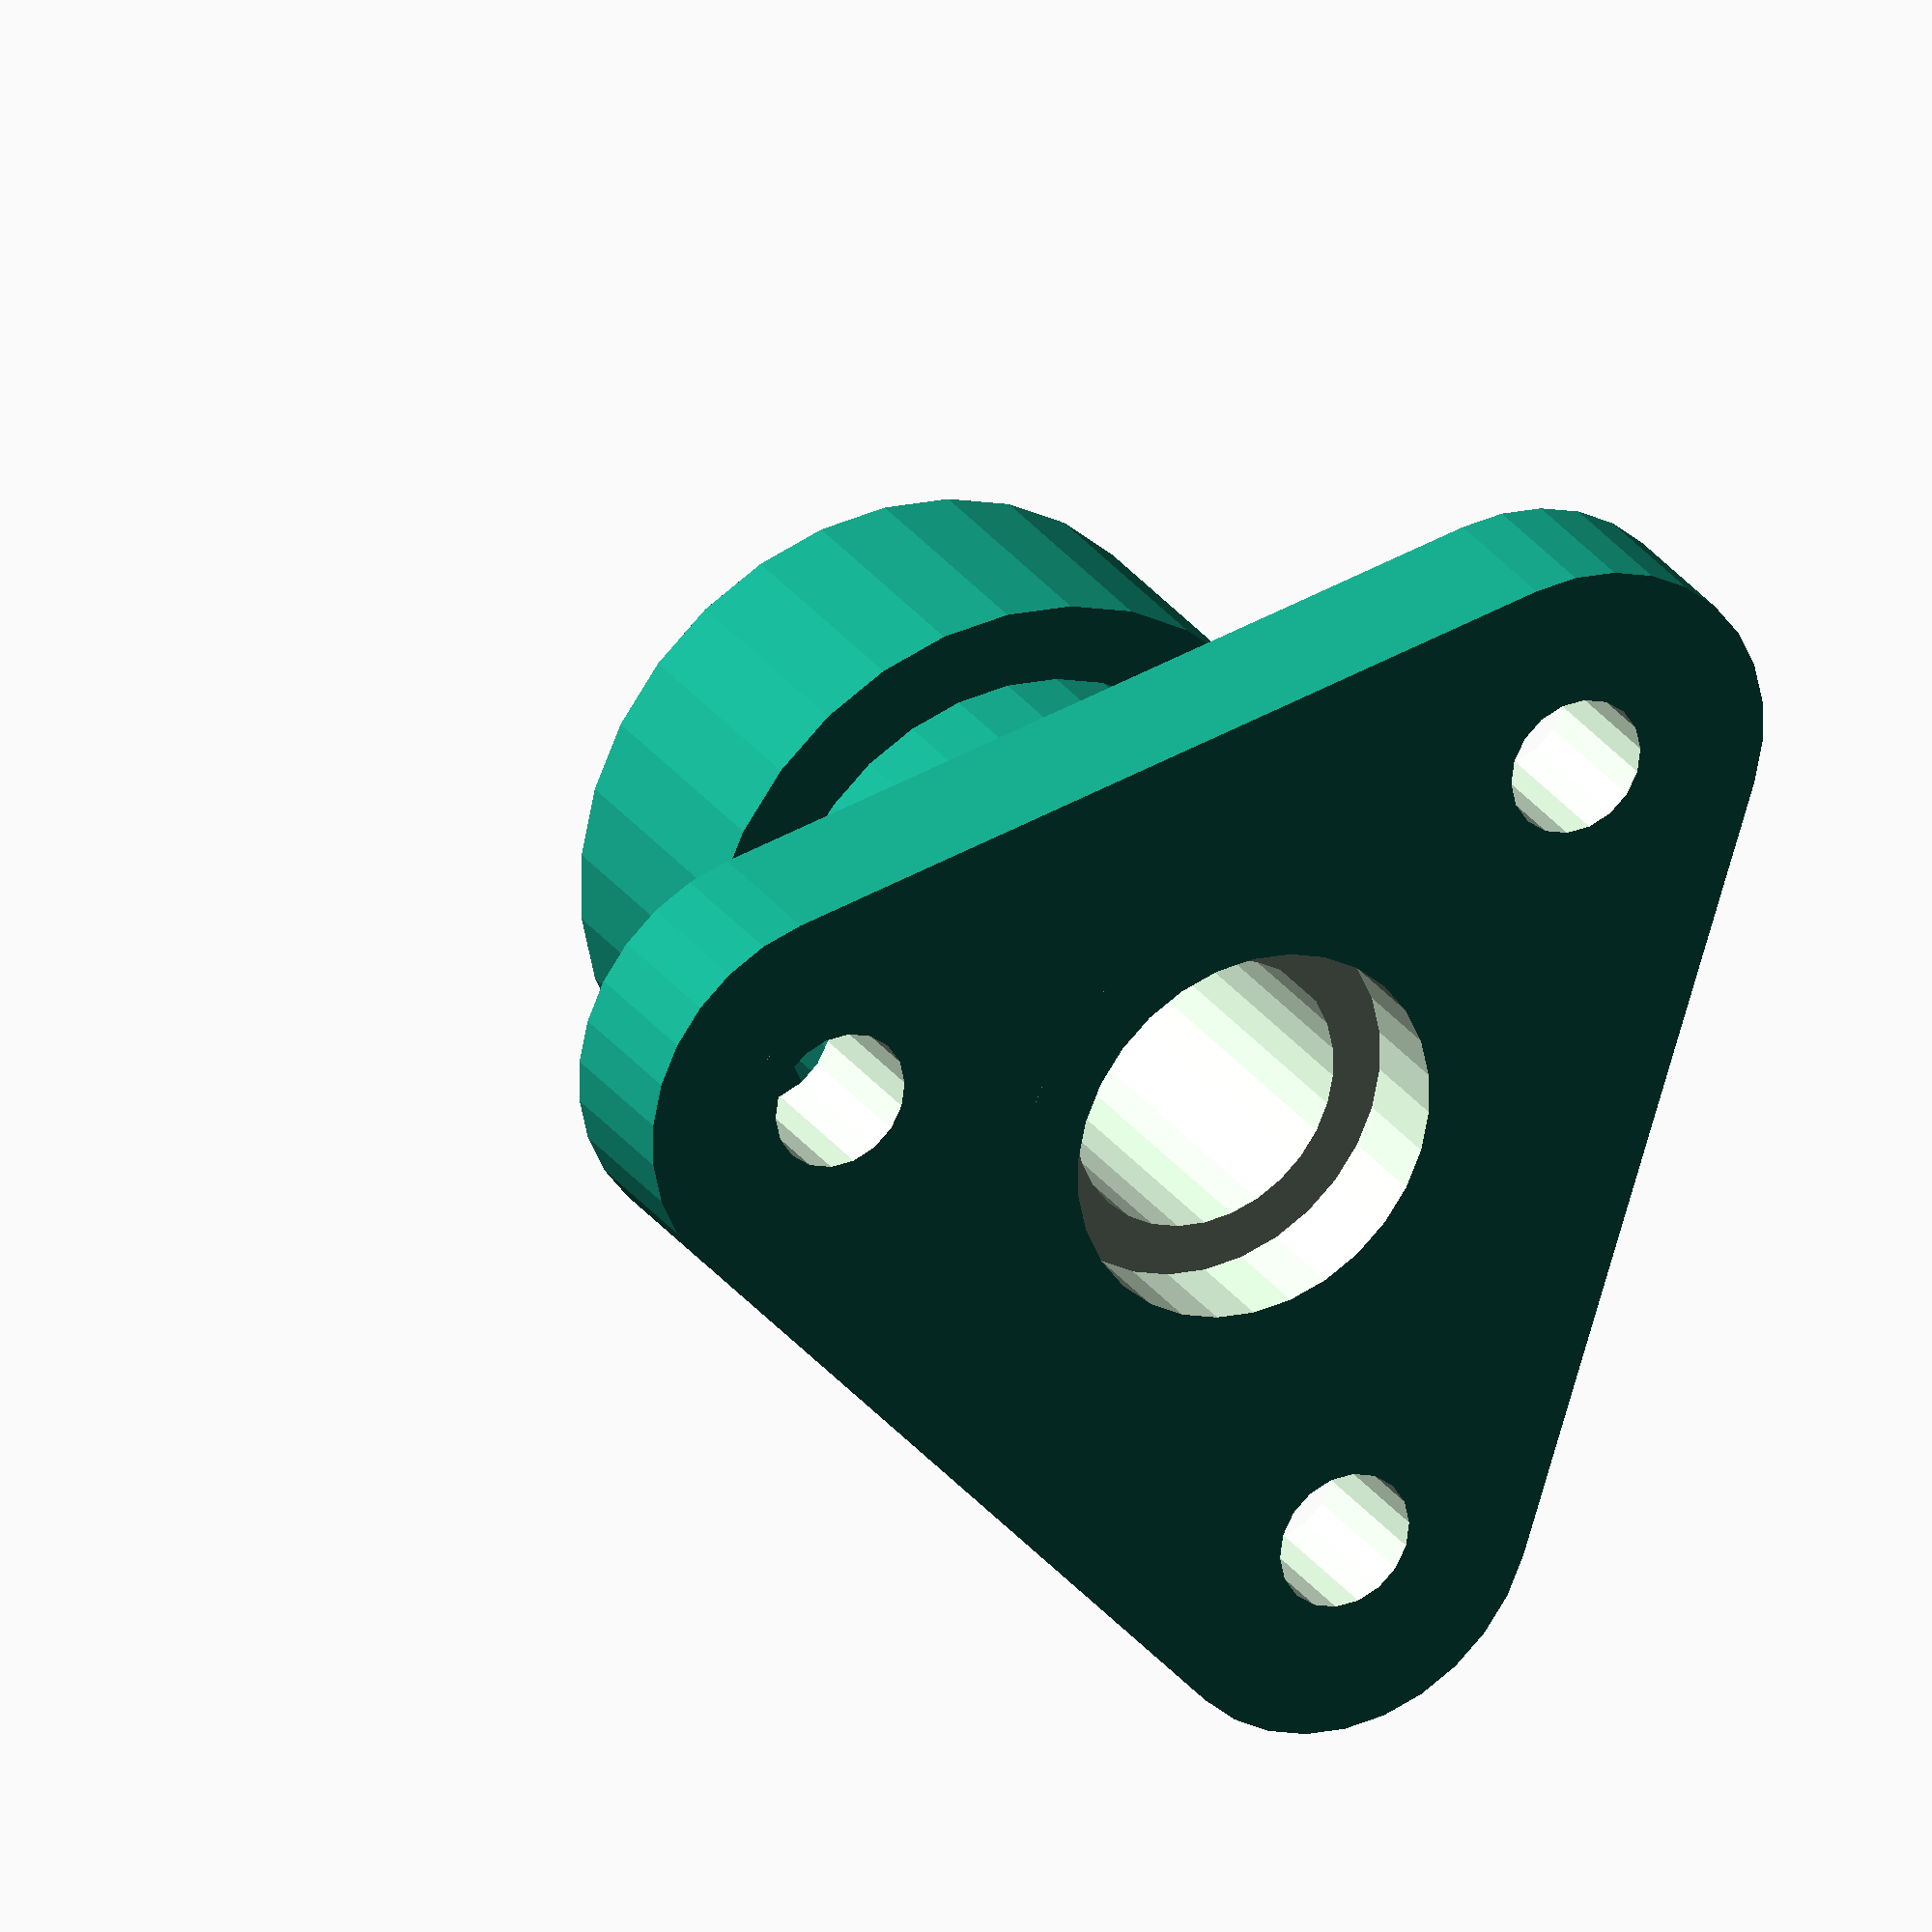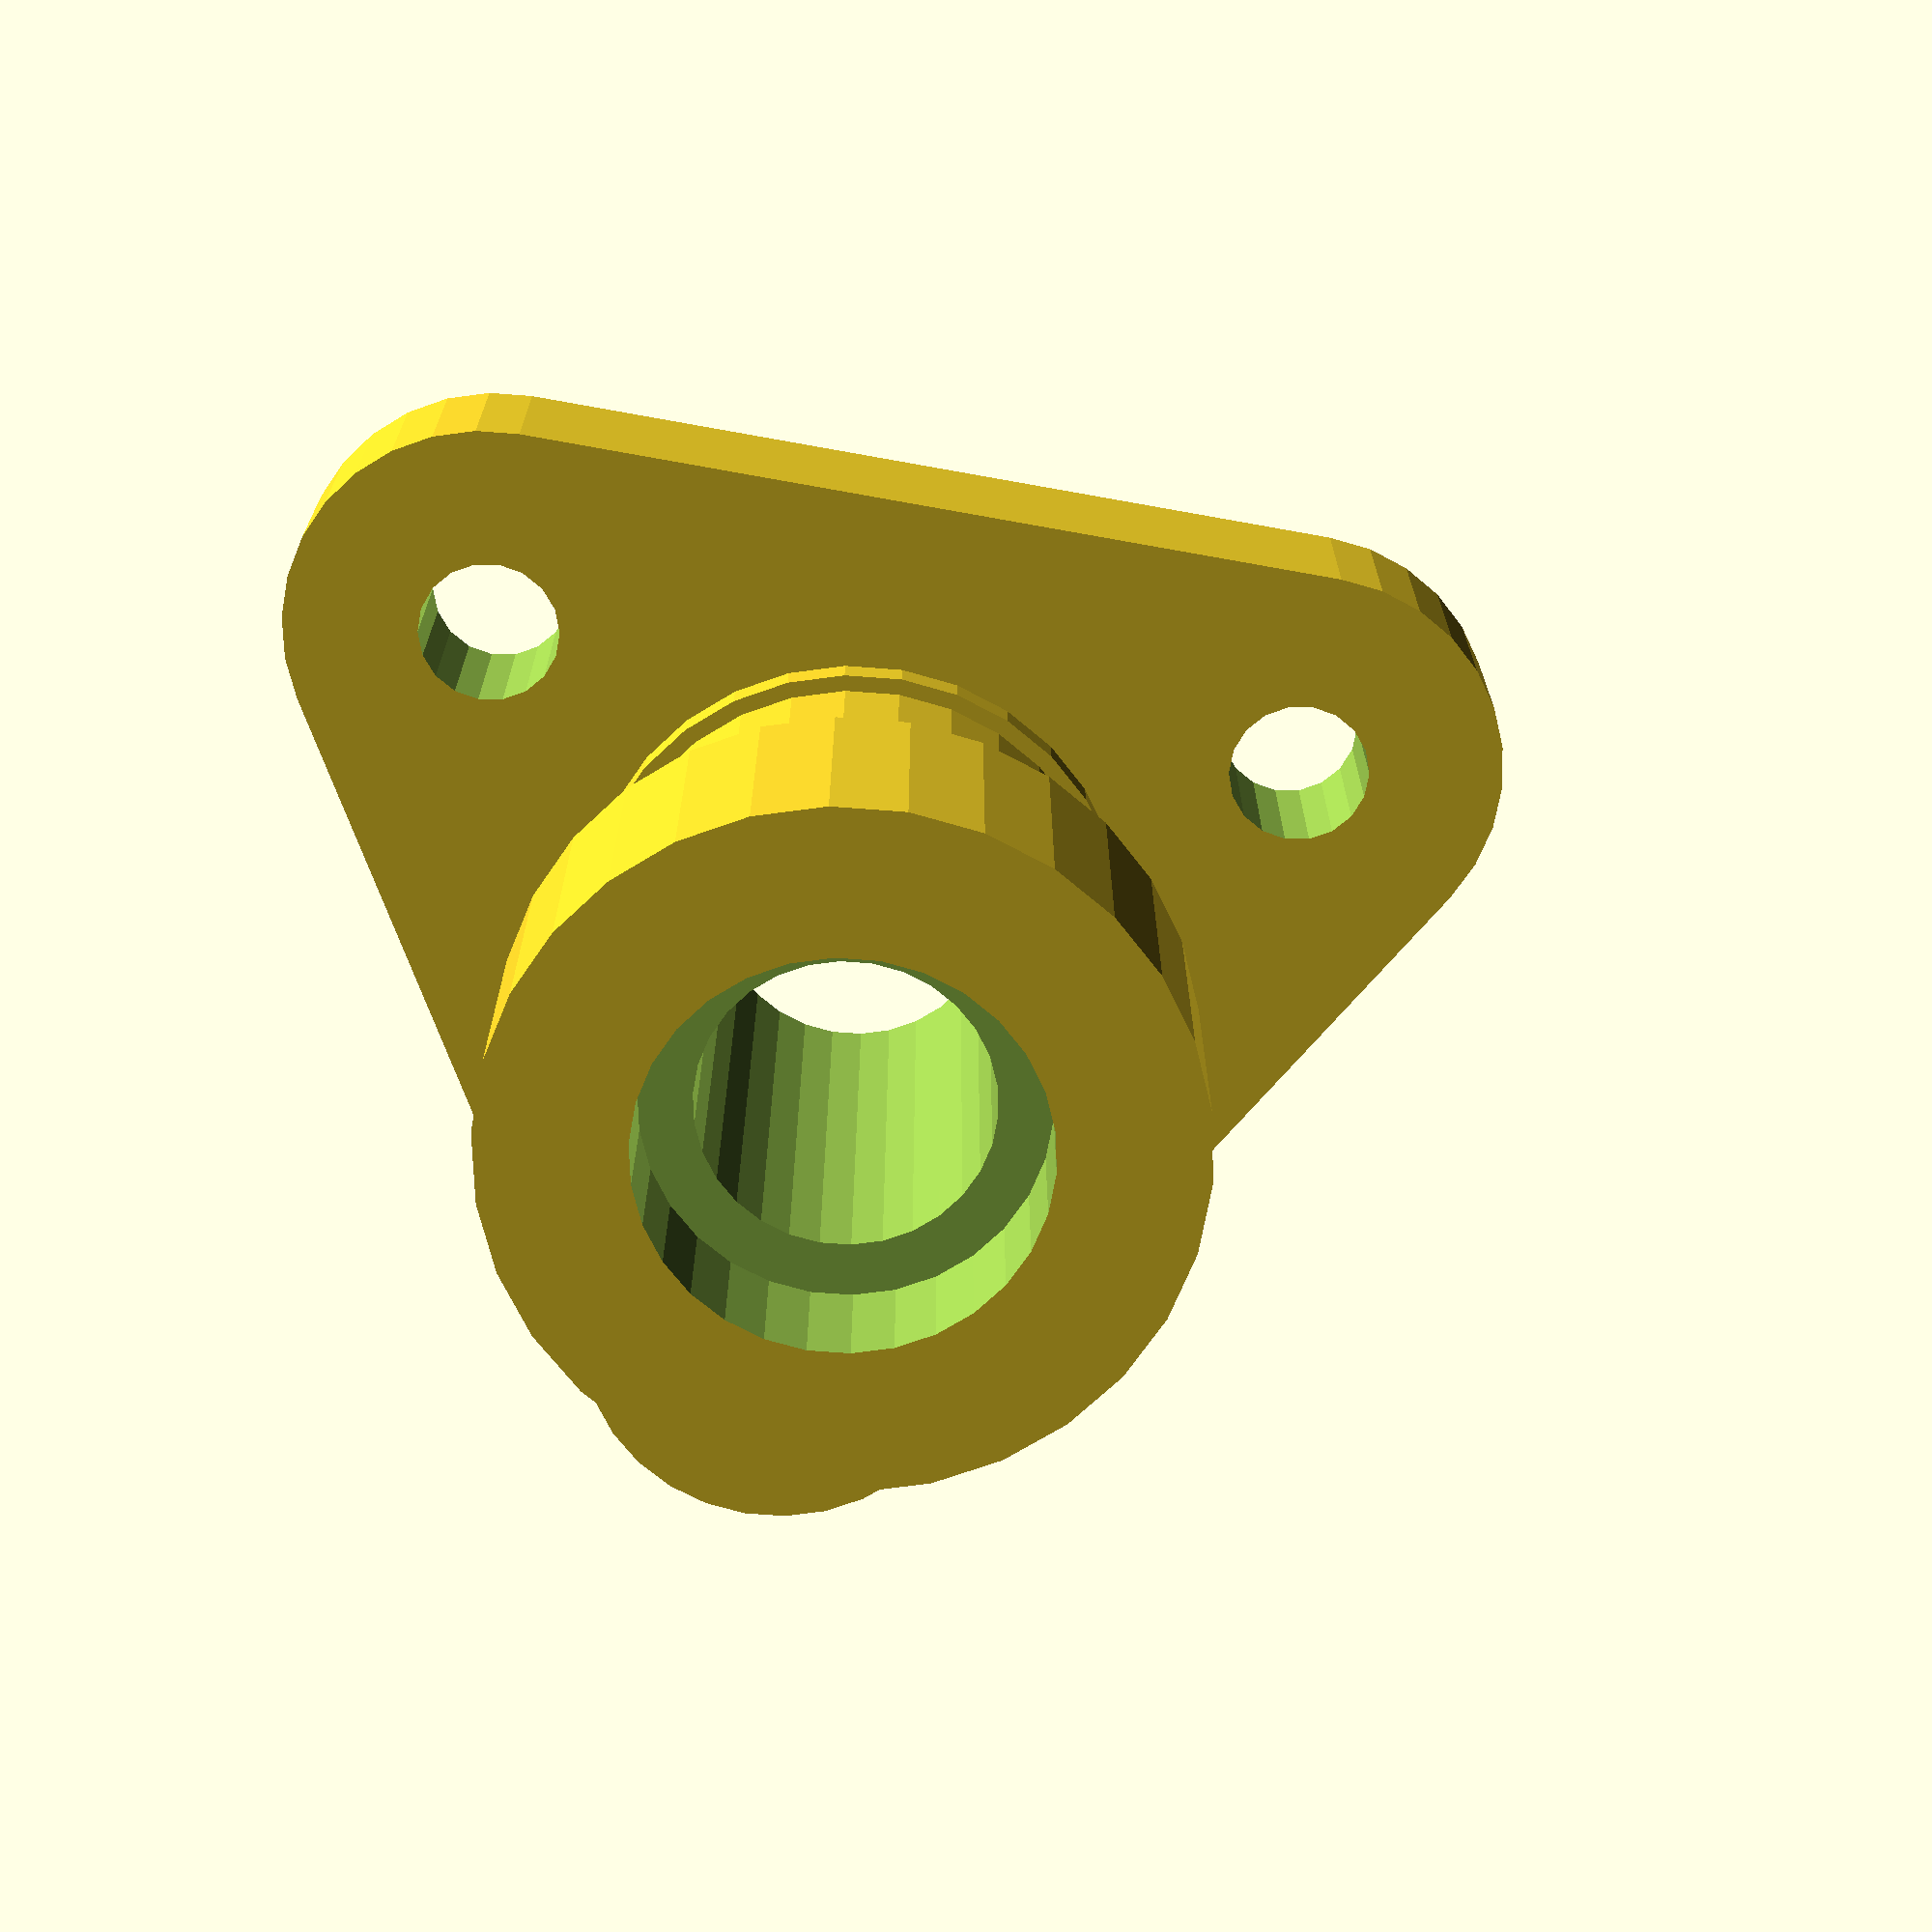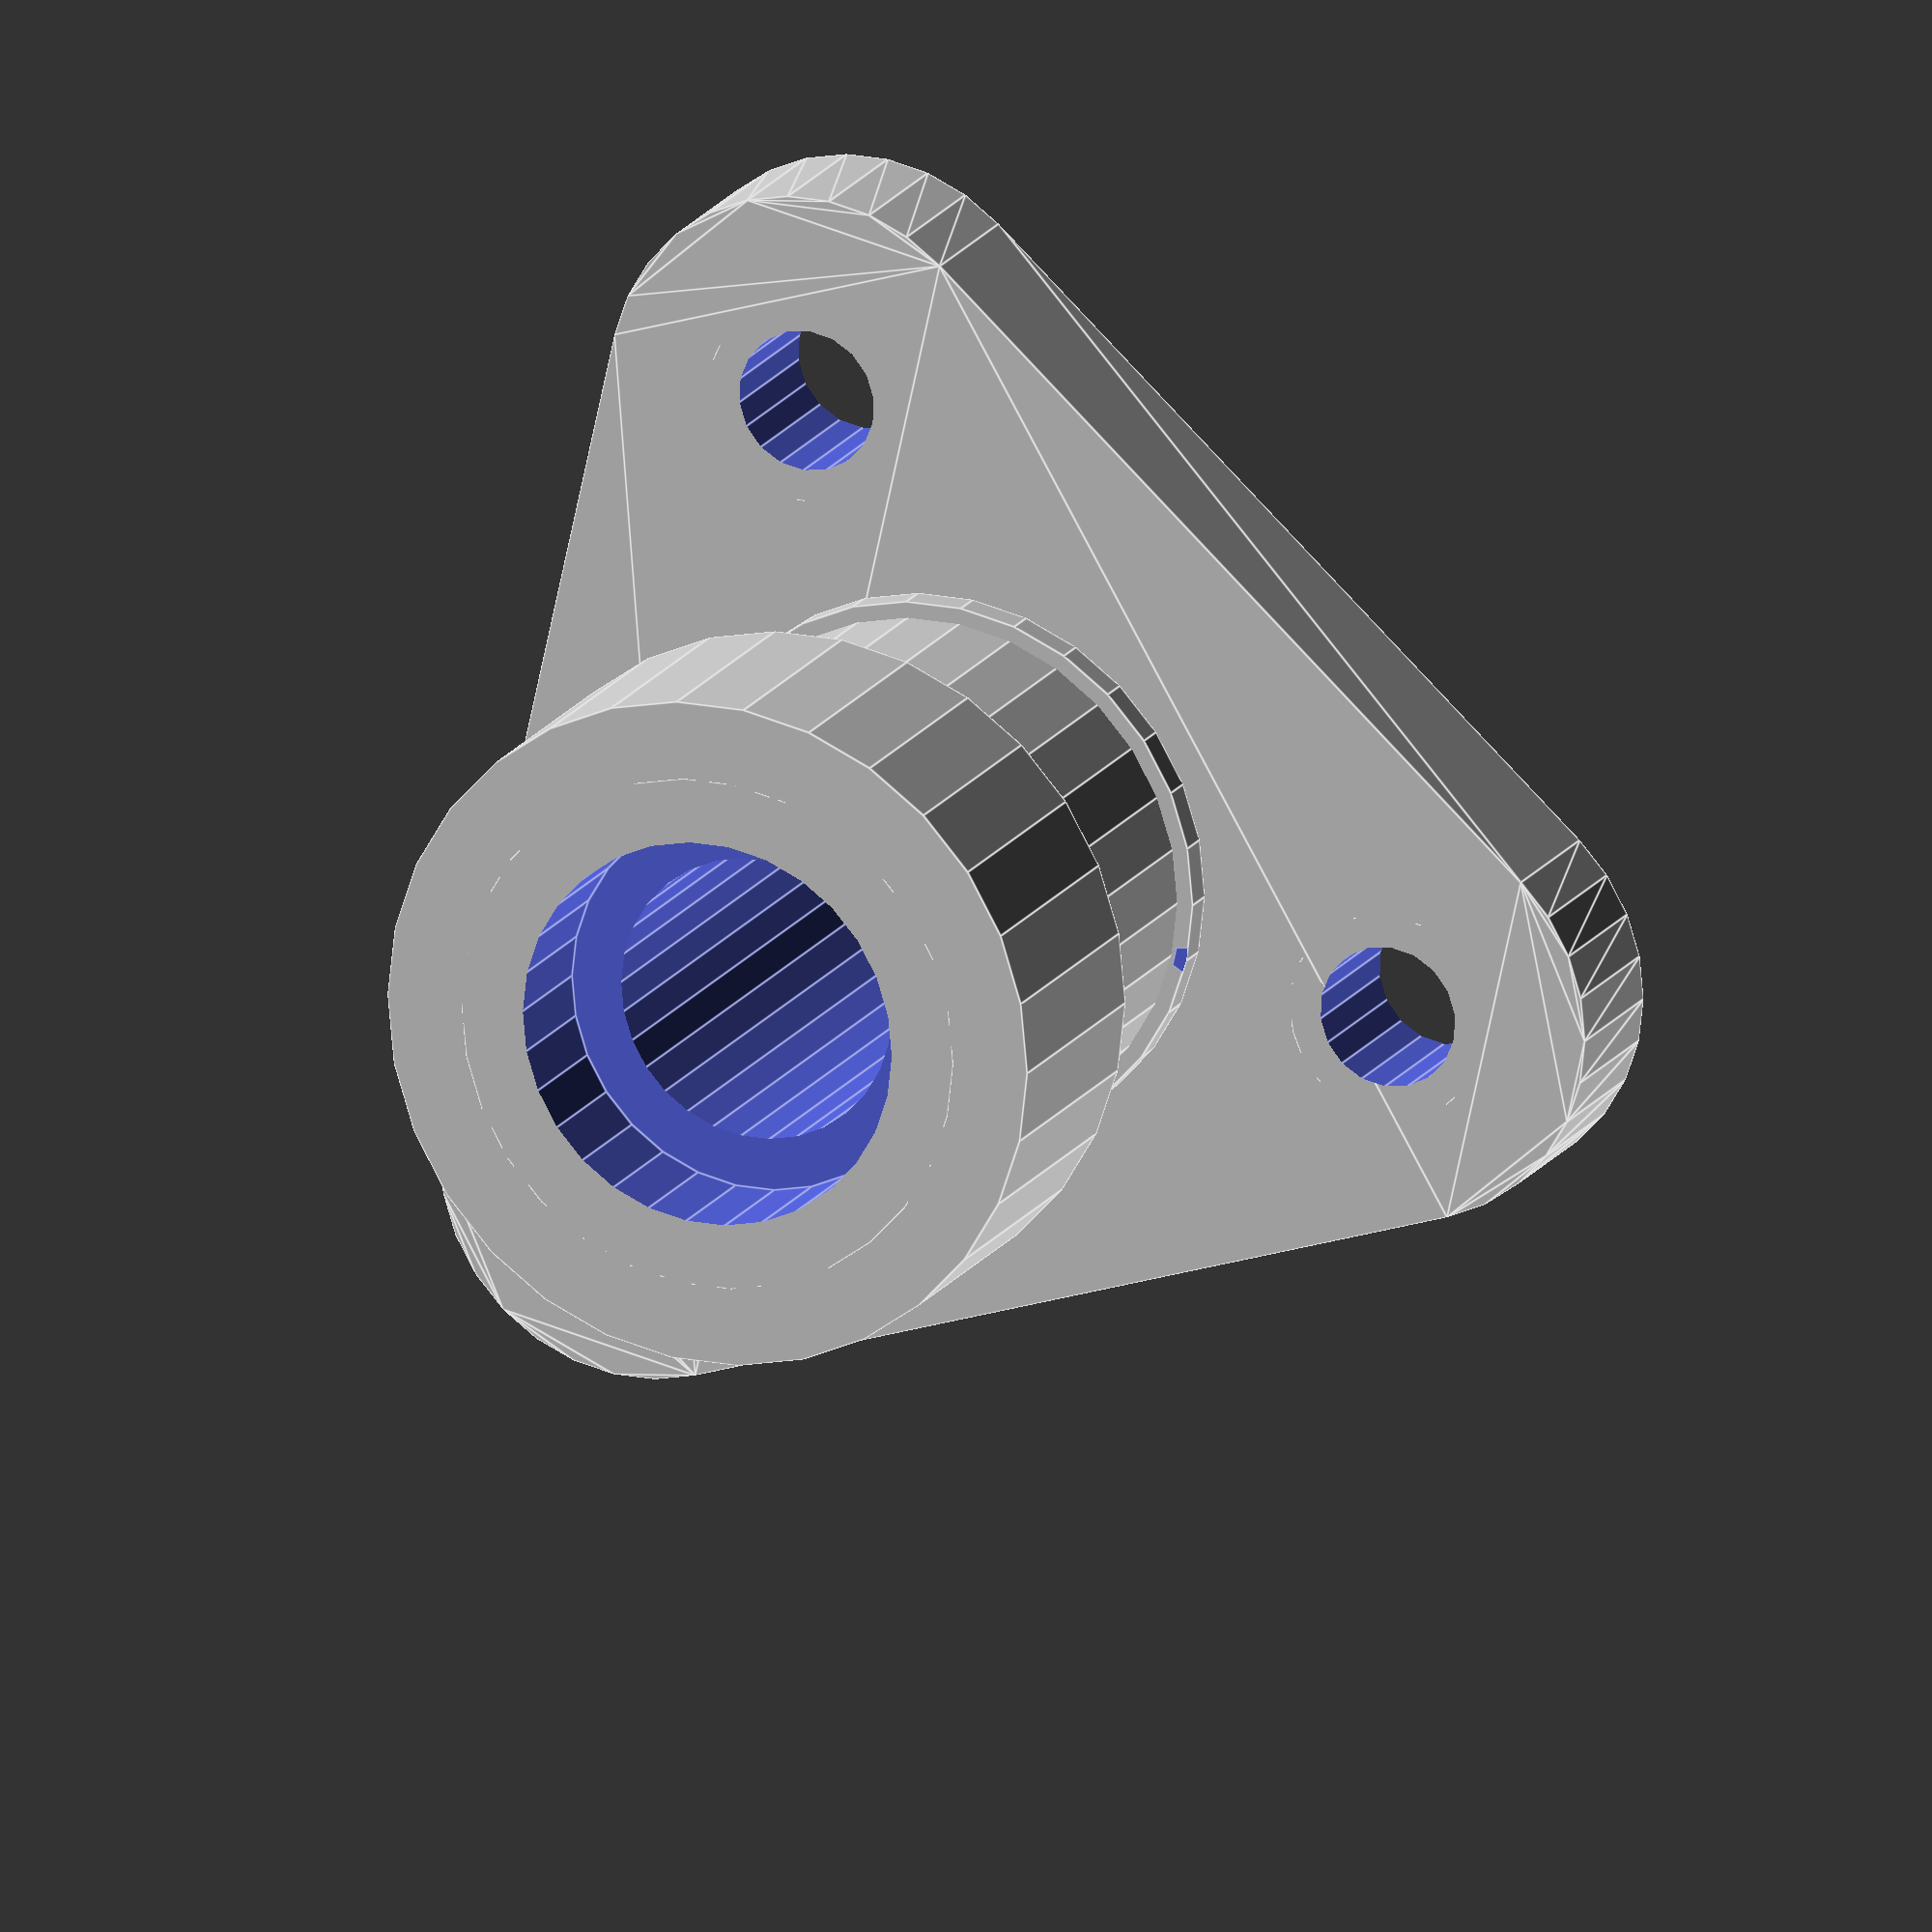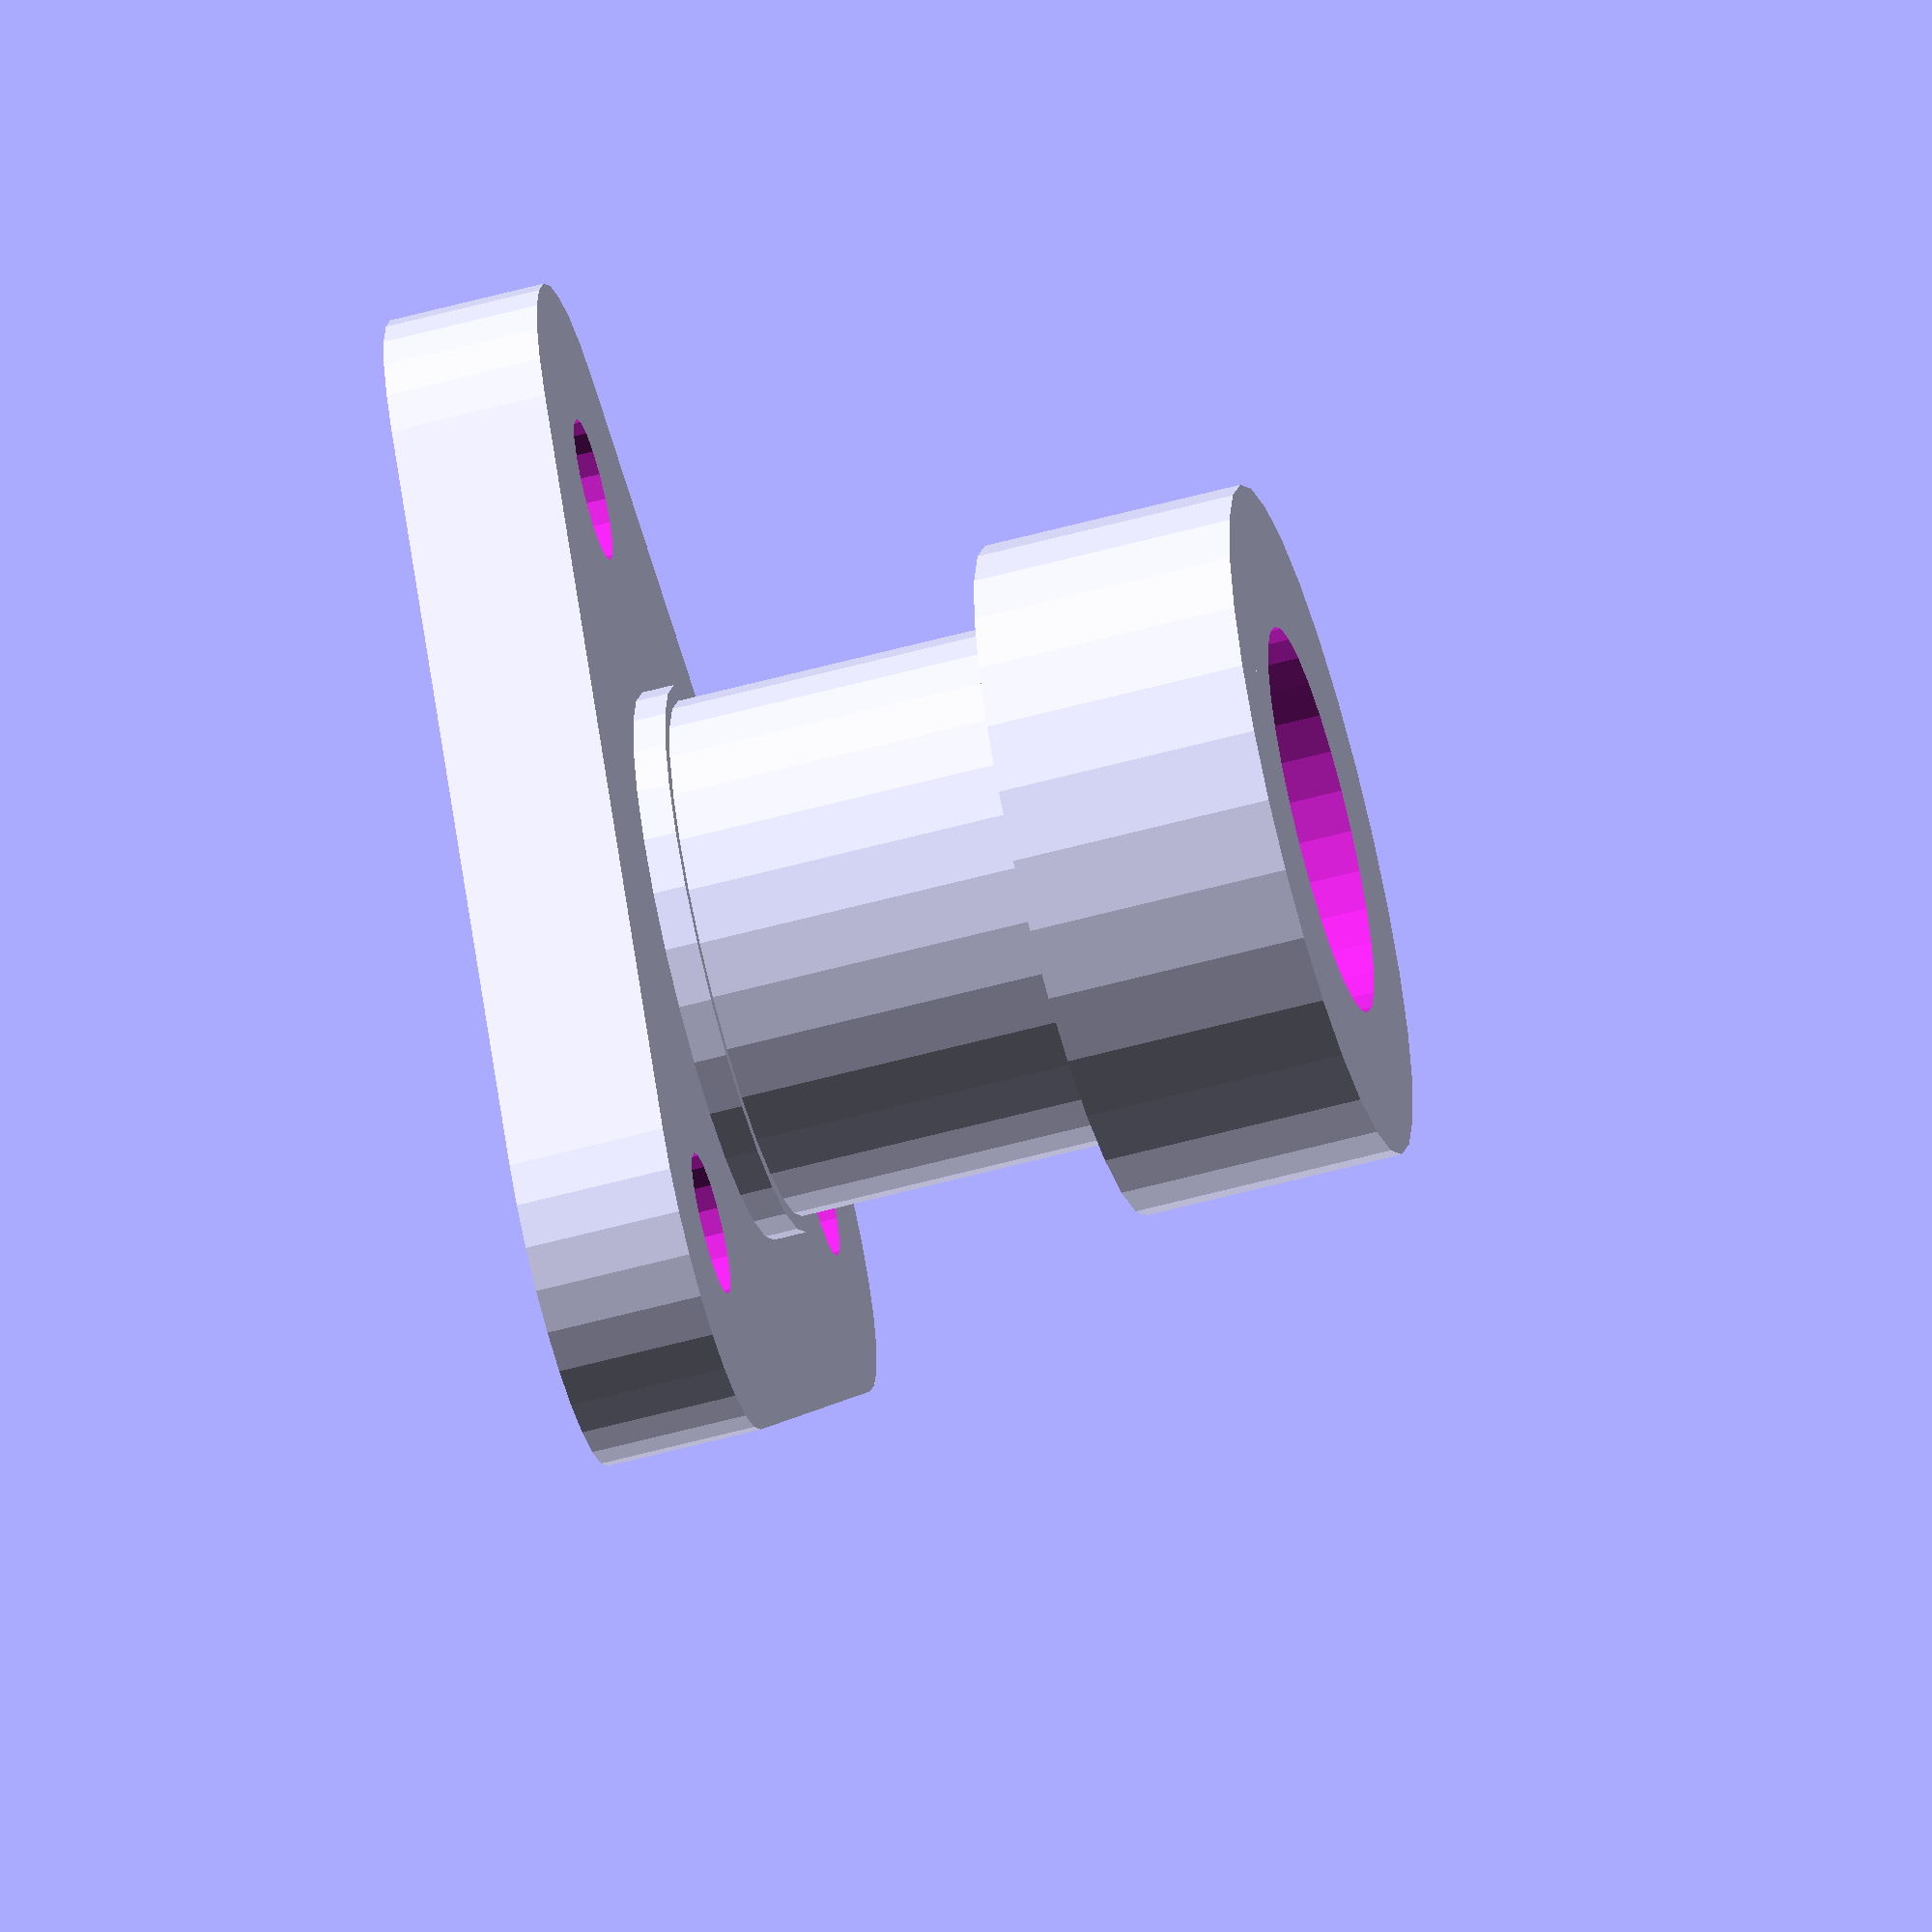
<openscad>

module welle(){
    cylinder(d=40,h = 60);
    translate([0,0,40])cylinder(d=52, h = 60-40);
    translate([0,0,12])linear_extrude(height=2.5,scale=0.1)circle(r=40+2,5);
    difference(){
        translate([0,0,12])cylinder(h = 2.5, d=40+2.5);
        for(i = [0:1:360]){
            translate([20+2.5/2,0,12+2.5])cylinder(h=1, d=2.5);
        }
    }
}
module all(){
    welle();
    base();
}
module base(){
    for(i=[0:120:240]){
        rotate([0,0,i])translate([74/2,0,0])cylinder(d = 16, h = 12);
    }
    linear_extrude(height=12)offset(r=16)circle(d =74, $fn=3);
}
difference(){
    all();
    translate([0,0,-1])cylinder(d =30, h =8+1);
    translate([0,0,-1])cylinder(d=22, h = 60+2);
    translate([0,0,60-10])cylinder(d=30,h=10+1);
    for(i=[0:120:240]){
        rotate([0,0,i])translate([74/2,0,-1])cylinder(d = 11, h = 12+2);
    }
}


</openscad>
<views>
elev=152.8 azim=162.1 roll=27.6 proj=o view=solid
elev=339.4 azim=340.4 roll=359.8 proj=p view=solid
elev=163.3 azim=192.5 roll=158.2 proj=o view=edges
elev=239.6 azim=148.7 roll=254.5 proj=o view=wireframe
</views>
